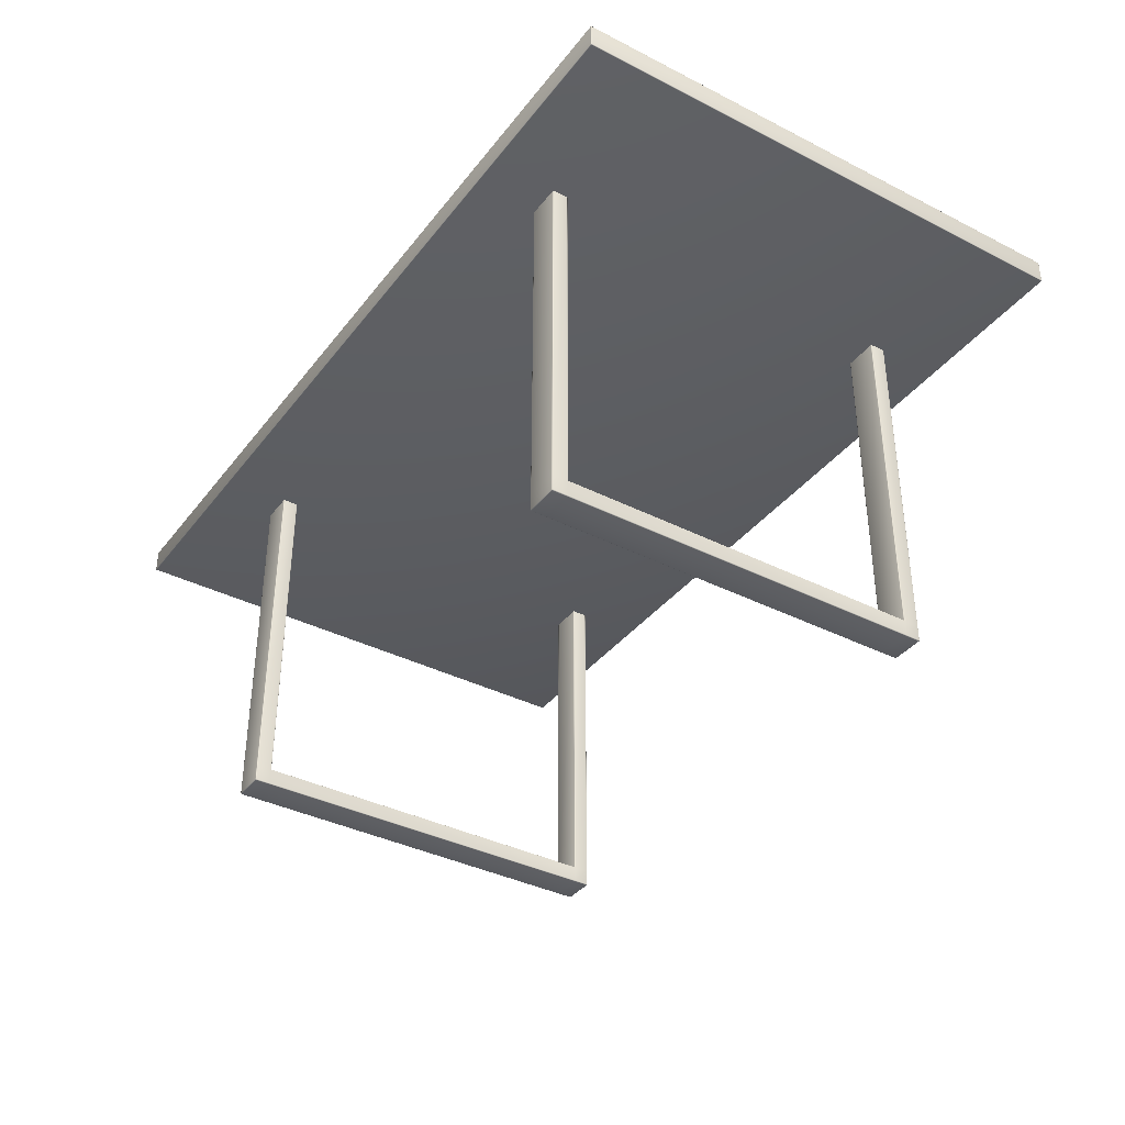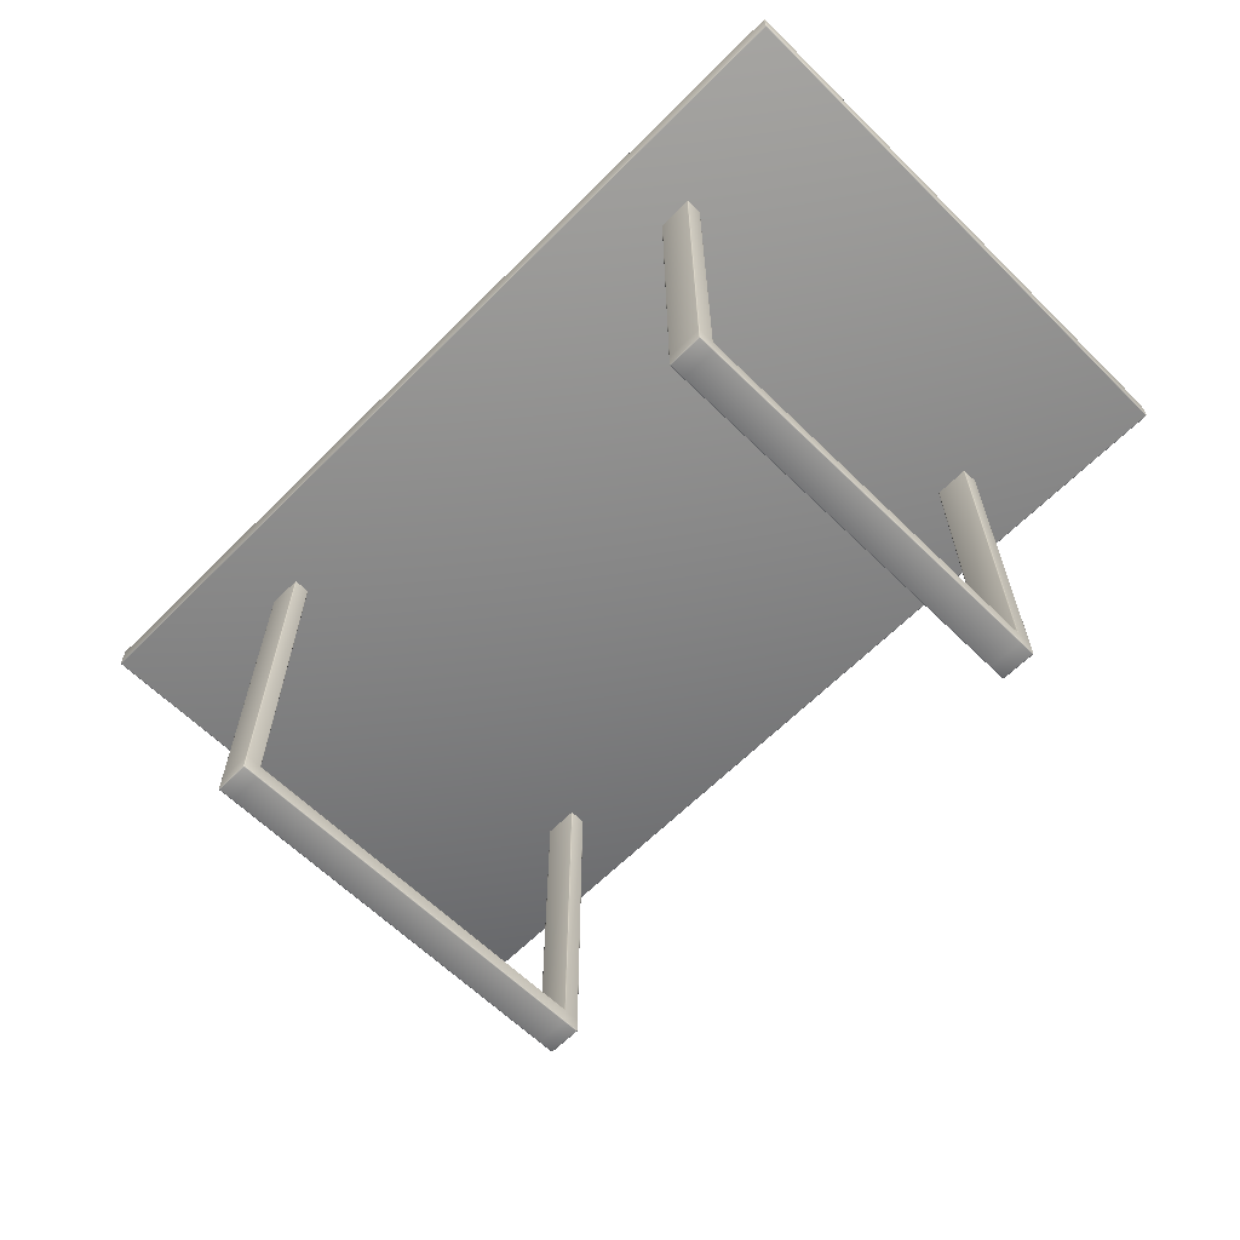
<metadata>
{"format":"obj","ext":"obj","renderer":"f3d","projection":"perspective","resolution":1024,"background":"white","views":[{"elev":-37.3,"azim":-123.1,"up":"+Y"},{"elev":-63.0,"azim":-134.7,"up":"+Y"}]}
</metadata>
<code>
o Table
v -0.8494 0.6782 0.4962
v -0.8479 0.6768 0.4962
v -0.8479 0.6782 0.4976
v -0.8492 0.6775 0.4962
v -0.8492 0.6782 0.4969
v -0.849 0.6775 0.4969
v -0.8479 0.677 0.4969
v -0.8487 0.677 0.4962
v -0.8486 0.6772 0.4969
v -0.8487 0.6782 0.4974
v -0.8479 0.6775 0.4974
v -0.8486 0.6775 0.4972
v 0.8479 0.6782 0.4976
v 0.8479 0.6768 0.4962
v 0.8494 0.6782 0.4962
v 0.8479 0.6775 0.4974
v 0.8487 0.6782 0.4974
v 0.8486 0.6775 0.4972
v 0.8487 0.677 0.4962
v 0.8479 0.677 0.4969
v 0.8486 0.6772 0.4969
v 0.8492 0.6782 0.4969
v 0.8492 0.6775 0.4962
v 0.849 0.6775 0.4969
v -0.8494 0.6782 -0.4962
v -0.8479 0.6782 -0.4976
v -0.8479 0.6768 -0.4962
v -0.8492 0.6782 -0.4969
v -0.8492 0.6775 -0.4962
v -0.849 0.6775 -0.4969
v -0.8479 0.6775 -0.4974
v -0.8487 0.6782 -0.4974
v -0.8486 0.6775 -0.4972
v -0.8487 0.677 -0.4962
v -0.8479 0.677 -0.4969
v -0.8486 0.6772 -0.4969
v 0.8494 0.6782 -0.4962
v 0.8479 0.6768 -0.4962
v 0.8479 0.6782 -0.4976
v 0.8492 0.6775 -0.4962
v 0.8492 0.6782 -0.4969
v 0.849 0.6775 -0.4969
v 0.8479 0.677 -0.4969
v 0.8487 0.677 -0.4962
v 0.8486 0.6772 -0.4969
v 0.8487 0.6782 -0.4974
v 0.8479 0.6775 -0.4974
v 0.8486 0.6775 -0.4972
v -0.8494 0.7218 -0.4962
v -0.8479 0.7232 -0.4962
v -0.8479 0.7218 -0.4976
v -0.8492 0.7225 -0.4962
v -0.8492 0.7218 -0.4969
v -0.849 0.7225 -0.4969
v -0.8479 0.723 -0.4969
v -0.8487 0.723 -0.4962
v -0.8486 0.7228 -0.4969
v -0.8487 0.7218 -0.4974
v -0.8479 0.7225 -0.4974
v -0.8486 0.7225 -0.4972
v -0.8494 0.7218 0.4962
v -0.8479 0.7218 0.4976
v -0.8479 0.7232 0.4962
v -0.8492 0.7218 0.4969
v -0.8492 0.7225 0.4962
v -0.849 0.7225 0.4969
v -0.8479 0.7225 0.4974
v -0.8487 0.7218 0.4974
v -0.8486 0.7225 0.4972
v -0.8487 0.723 0.4962
v -0.8479 0.723 0.4969
v -0.8486 0.7228 0.4969
v 0.8479 0.7218 0.4976
v 0.8494 0.7218 0.4962
v 0.8479 0.7232 0.4962
v 0.8487 0.7218 0.4974
v 0.8479 0.7225 0.4974
v 0.8486 0.7225 0.4972
v 0.8492 0.7225 0.4962
v 0.8492 0.7218 0.4969
v 0.849 0.7225 0.4969
v 0.8479 0.723 0.4969
v 0.8487 0.723 0.4962
v 0.8486 0.7228 0.4969
v 0.8494 0.7218 -0.4962
v 0.8479 0.7218 -0.4976
v 0.8479 0.7232 -0.4962
v 0.8492 0.7218 -0.4969
v 0.8492 0.7225 -0.4962
v 0.849 0.7225 -0.4969
v 0.8479 0.7225 -0.4974
v 0.8487 0.7218 -0.4974
v 0.8486 0.7225 -0.4972
v 0.8487 0.723 -0.4962
v 0.8479 0.723 -0.4969
v 0.8486 0.7228 -0.4969
v -0.5459 0.001628 0.3736
v -0.5442 0 0.3736
v -0.5442 0.001628 0.3752
v -0.5457 0.000815 0.3736
v -0.5457 0.001628 0.3744
v -0.5454 0.00085 0.3744
v -0.5442 0.000218 0.3744
v -0.5451 0.000218 0.3736
v -0.545 0.000429 0.3744
v -0.5451 0.001628 0.375
v -0.5442 0.000815 0.375
v -0.545 0.00085 0.3748
v -0.484 0.001628 0.3752
v -0.484 0 0.3736
v -0.4824 0.001628 0.3736
v -0.484 0.000815 0.375
v -0.4832 0.001628 0.375
v -0.4833 0.00085 0.3748
v -0.4832 0.000218 0.3736
v -0.484 0.000218 0.3744
v -0.4833 0.000429 0.3744
v -0.4826 0.001628 0.3744
v -0.4826 0.000815 0.3736
v -0.4828 0.00085 0.3744
v -0.5459 0.001628 0.3447
v -0.5442 0 0.3447
v -0.5457 0.000814 0.3447
v -0.5451 0.000218 0.3447
v -0.484 0 0.3447
v -0.4824 0.001628 0.3447
v -0.4832 0.000218 0.3447
v -0.4826 0.000814 0.3447
v -0.5442 0.6768 0.3447
v -0.5459 0.6768 0.3463
v -0.5451 0.6768 0.3449
v -0.5457 0.6768 0.3455
v -0.5459 0.6768 0.3736
v -0.5442 0.6768 0.3752
v -0.5457 0.6768 0.3744
v -0.5451 0.6768 0.375
v -0.484 0.6768 0.3752
v -0.4824 0.6768 0.3736
v -0.4832 0.6768 0.375
v -0.4826 0.6768 0.3744
v -0.4824 0.6768 0.3463
v -0.484 0.6768 0.3447
v -0.4826 0.6768 0.3455
v -0.4832 0.6768 0.3449
v -0.5442 0.03413 0.3447
v -0.5442 0.0325 0.3431
v -0.5459 0.03088 0.3463
v -0.5442 0.03333 0.3445
v -0.545 0.0331 0.3449
v -0.545 0.03278 0.3447
v -0.545 0.03227 0.3441
v -0.5442 0.03275 0.3439
v -0.545 0.03251 0.3444
v -0.5456 0.03191 0.3455
v -0.5456 0.03167 0.3453
v -0.5455 0.03223 0.345
v -0.484 0.03413 0.3447
v -0.4824 0.03088 0.3463
v -0.484 0.0325 0.3431
v -0.4832 0.0331 0.3449
v -0.484 0.03333 0.3445
v -0.4833 0.03278 0.3447
v -0.4826 0.03167 0.3453
v -0.4826 0.03191 0.3455
v -0.4828 0.03223 0.345
v -0.484 0.03275 0.3439
v -0.4832 0.03227 0.3441
v -0.4833 0.03251 0.3444
v -0.484 0.0325 0.3752
v -0.4824 0.0325 0.3736
v -0.4832 0.0325 0.375
v -0.4826 0.0325 0.3744
v -0.5442 0.0325 0.3752
v -0.5459 0.0325 0.3736
v -0.5451 0.0325 0.375
v -0.5457 0.0325 0.3744
v -0.5442 0 -0.3447
v -0.5459 0.001628 -0.3447
v -0.5451 0.000218 -0.3447
v -0.5457 0.000814 -0.3447
v -0.4824 0.001628 -0.3447
v -0.484 0 -0.3447
v -0.4826 0.000814 -0.3447
v -0.4832 0.000218 -0.3447
v -0.5459 0.001628 -0.3736
v -0.5442 0.001628 -0.3752
v -0.5442 0 -0.3736
v -0.5457 0.001628 -0.3744
v -0.5457 0.000815 -0.3736
v -0.5454 0.00085 -0.3744
v -0.5442 0.000815 -0.375
v -0.5451 0.001628 -0.375
v -0.545 0.00085 -0.3748
v -0.5451 0.000218 -0.3736
v -0.5442 0.000218 -0.3744
v -0.545 0.000429 -0.3744
v -0.4824 0.001628 -0.3736
v -0.484 0 -0.3736
v -0.484 0.001628 -0.3752
v -0.4826 0.000815 -0.3736
v -0.4826 0.001628 -0.3744
v -0.4828 0.00085 -0.3744
v -0.484 0.000218 -0.3744
v -0.4832 0.000218 -0.3736
v -0.4833 0.000429 -0.3744
v -0.4832 0.001628 -0.375
v -0.484 0.000815 -0.375
v -0.4833 0.00085 -0.3748
v -0.5442 0.6768 -0.3752
v -0.5459 0.6768 -0.3736
v -0.5451 0.6768 -0.375
v -0.5457 0.6768 -0.3744
v -0.5459 0.6768 -0.3463
v -0.5442 0.6768 -0.3447
v -0.5457 0.6768 -0.3455
v -0.5451 0.6768 -0.3449
v -0.484 0.6768 -0.3447
v -0.4824 0.6768 -0.3463
v -0.4832 0.6768 -0.3449
v -0.4826 0.6768 -0.3455
v -0.4824 0.6768 -0.3736
v -0.484 0.6768 -0.3752
v -0.4826 0.6768 -0.3744
v -0.4832 0.6768 -0.375
v -0.5442 0.0325 -0.3752
v -0.5459 0.0325 -0.3736
v -0.5451 0.0325 -0.375
v -0.5457 0.0325 -0.3744
v -0.484 0.0325 -0.3752
v -0.4824 0.0325 -0.3736
v -0.4832 0.0325 -0.375
v -0.4826 0.0325 -0.3744
v -0.484 0.03413 -0.3447
v -0.484 0.0325 -0.3431
v -0.4824 0.03088 -0.3463
v -0.484 0.03333 -0.3445
v -0.4832 0.0331 -0.3449
v -0.4833 0.03278 -0.3447
v -0.4832 0.03227 -0.3441
v -0.484 0.03275 -0.3439
v -0.4833 0.03251 -0.3444
v -0.4826 0.03191 -0.3455
v -0.4826 0.03167 -0.3453
v -0.4828 0.03223 -0.345
v -0.5442 0.03413 -0.3447
v -0.5459 0.03088 -0.3463
v -0.5442 0.0325 -0.3431
v -0.545 0.0331 -0.3449
v -0.5442 0.03333 -0.3445
v -0.545 0.03278 -0.3447
v -0.5456 0.03167 -0.3453
v -0.5456 0.03191 -0.3455
v -0.5455 0.03223 -0.345
v -0.5442 0.03275 -0.3439
v -0.545 0.03227 -0.3441
v -0.545 0.03251 -0.3444
v 0.4824 0.001628 0.3736
v 0.484 0 0.3736
v 0.484 0.001628 0.3752
v 0.4826 0.000815 0.3736
v 0.4826 0.001628 0.3744
v 0.4828 0.00085 0.3744
v 0.484 0.000218 0.3744
v 0.4832 0.000218 0.3736
v 0.4833 0.000429 0.3744
v 0.4832 0.001628 0.375
v 0.484 0.000815 0.375
v 0.4833 0.00085 0.3748
v 0.5442 0.001628 0.3752
v 0.5442 0 0.3736
v 0.5459 0.001628 0.3736
v 0.5442 0.000815 0.375
v 0.5451 0.001628 0.375
v 0.545 0.00085 0.3748
v 0.5451 0.000218 0.3736
v 0.5442 0.000218 0.3744
v 0.545 0.000429 0.3744
v 0.5457 0.001628 0.3744
v 0.5457 0.000815 0.3736
v 0.5454 0.00085 0.3744
v 0.4824 0.001628 0.3447
v 0.484 0 0.3447
v 0.4826 0.000814 0.3447
v 0.4832 0.000218 0.3447
v 0.5442 0 0.3447
v 0.5459 0.001628 0.3447
v 0.5451 0.000218 0.3447
v 0.5457 0.000814 0.3447
v 0.484 0.6768 0.3447
v 0.4824 0.6768 0.3463
v 0.4832 0.6768 0.3449
v 0.4826 0.6768 0.3455
v 0.4824 0.6768 0.3736
v 0.484 0.6768 0.3752
v 0.4826 0.6768 0.3744
v 0.4832 0.6768 0.375
v 0.5442 0.6768 0.3752
v 0.5459 0.6768 0.3736
v 0.5451 0.6768 0.375
v 0.5457 0.6768 0.3744
v 0.5459 0.6768 0.3463
v 0.5442 0.6768 0.3447
v 0.5457 0.6768 0.3455
v 0.5451 0.6768 0.3449
v 0.484 0.03413 0.3447
v 0.484 0.0325 0.3431
v 0.4824 0.03088 0.3463
v 0.484 0.03333 0.3445
v 0.4832 0.0331 0.3449
v 0.4833 0.03278 0.3447
v 0.4832 0.03227 0.3441
v 0.484 0.03275 0.3439
v 0.4833 0.03251 0.3444
v 0.4826 0.03191 0.3455
v 0.4826 0.03167 0.3453
v 0.4828 0.03223 0.345
v 0.5442 0.03413 0.3447
v 0.5459 0.03088 0.3463
v 0.5442 0.0325 0.3431
v 0.545 0.0331 0.3449
v 0.5442 0.03333 0.3445
v 0.545 0.03278 0.3447
v 0.5456 0.03167 0.3453
v 0.5456 0.03191 0.3455
v 0.5455 0.03223 0.345
v 0.5442 0.03275 0.3439
v 0.545 0.03227 0.3441
v 0.545 0.03251 0.3444
v 0.5442 0.0325 0.3752
v 0.5459 0.0325 0.3736
v 0.5451 0.0325 0.375
v 0.5457 0.0325 0.3744
v 0.484 0.0325 0.3752
v 0.4824 0.0325 0.3736
v 0.4832 0.0325 0.375
v 0.4826 0.0325 0.3744
v 0.484 0 -0.3447
v 0.4824 0.001628 -0.3447
v 0.4832 0.000218 -0.3447
v 0.4826 0.000814 -0.3447
v 0.5459 0.001628 -0.3447
v 0.5442 0 -0.3447
v 0.5457 0.000814 -0.3447
v 0.5451 0.000218 -0.3447
v 0.4824 0.001628 -0.3736
v 0.484 0.001628 -0.3752
v 0.484 0 -0.3736
v 0.4826 0.001628 -0.3744
v 0.4826 0.000815 -0.3736
v 0.4828 0.00085 -0.3744
v 0.484 0.000815 -0.375
v 0.4832 0.001628 -0.375
v 0.4833 0.00085 -0.3748
v 0.4832 0.000218 -0.3736
v 0.484 0.000218 -0.3744
v 0.4833 0.000429 -0.3744
v 0.5459 0.001628 -0.3736
v 0.5442 0 -0.3736
v 0.5442 0.001628 -0.3752
v 0.5457 0.000815 -0.3736
v 0.5457 0.001628 -0.3744
v 0.5454 0.00085 -0.3744
v 0.5442 0.000218 -0.3744
v 0.5451 0.000218 -0.3736
v 0.545 0.000429 -0.3744
v 0.5451 0.001628 -0.375
v 0.5442 0.000815 -0.375
v 0.545 0.00085 -0.3748
v 0.484 0.6768 -0.3752
v 0.4824 0.6768 -0.3736
v 0.4832 0.6768 -0.375
v 0.4826 0.6768 -0.3744
v 0.4824 0.6768 -0.3463
v 0.484 0.6768 -0.3447
v 0.4826 0.6768 -0.3455
v 0.4832 0.6768 -0.3449
v 0.5442 0.6768 -0.3447
v 0.5459 0.6768 -0.3463
v 0.5451 0.6768 -0.3449
v 0.5457 0.6768 -0.3455
v 0.5459 0.6768 -0.3736
v 0.5442 0.6768 -0.3752
v 0.5457 0.6768 -0.3744
v 0.5451 0.6768 -0.375
v 0.484 0.0325 -0.3752
v 0.4824 0.0325 -0.3736
v 0.4832 0.0325 -0.375
v 0.4826 0.0325 -0.3744
v 0.5442 0.0325 -0.3752
v 0.5459 0.0325 -0.3736
v 0.5451 0.0325 -0.375
v 0.5457 0.0325 -0.3744
v 0.5442 0.03413 -0.3447
v 0.5442 0.0325 -0.3431
v 0.5459 0.03088 -0.3463
v 0.5442 0.03333 -0.3445
v 0.545 0.0331 -0.3449
v 0.545 0.03278 -0.3447
v 0.545 0.03227 -0.3441
v 0.5442 0.03275 -0.3439
v 0.545 0.03251 -0.3444
v 0.5456 0.03191 -0.3455
v 0.5456 0.03167 -0.3453
v 0.5455 0.03223 -0.345
v 0.484 0.03413 -0.3447
v 0.4824 0.03088 -0.3463
v 0.484 0.0325 -0.3431
v 0.4832 0.0331 -0.3449
v 0.484 0.03333 -0.3445
v 0.4833 0.03278 -0.3447
v 0.4826 0.03167 -0.3453
v 0.4826 0.03191 -0.3455
v 0.4828 0.03223 -0.345
v 0.484 0.03275 -0.3439
v 0.4832 0.03227 -0.3441
v 0.4833 0.03251 -0.3444
f 3 13 73 62
f 63 75 87 50
f 15 37 85 74
f 39 26 51 86
f 2 27 38 14
f 1 4 6 5
f 4 8 9 6
f 2 7 9 8
f 7 11 12 9
f 3 10 12 11
f 10 5 6 12
f 6 9 12
f 13 16 18 17
f 16 20 21 18
f 14 19 21 20
f 19 23 24 21
f 15 22 24 23
f 22 17 18 24
f 18 21 24
f 25 28 30 29
f 28 32 33 30
f 26 31 33 32
f 31 35 36 33
f 27 34 36 35
f 34 29 30 36
f 30 33 36
f 37 40 42 41
f 40 44 45 42
f 38 43 45 44
f 43 47 48 45
f 39 46 48 47
f 46 41 42 48
f 42 45 48
f 49 52 54 53
f 52 56 57 54
f 50 55 57 56
f 55 59 60 57
f 51 58 60 59
f 58 53 54 60
f 54 57 60
f 61 64 66 65
f 64 68 69 66
f 62 67 69 68
f 67 71 72 69
f 63 70 72 71
f 70 65 66 72
f 66 69 72
f 73 76 78 77
f 76 80 81 78
f 74 79 81 80
f 79 83 84 81
f 75 82 84 83
f 82 77 78 84
f 78 81 84
f 85 88 90 89
f 88 92 93 90
f 86 91 93 92
f 91 95 96 93
f 87 94 96 95
f 94 89 90 96
f 90 93 96
f 27 2 8 34
f 34 8 4 29
f 29 4 1 25
f 2 14 20 7
f 7 20 16 11
f 11 16 13 3
f 14 38 44 19
f 19 44 40 23
f 23 40 37 15
f 38 27 35 43
f 43 35 31 47
f 47 31 26 39
f 49 61 65 52
f 52 65 70 56
f 56 70 63 50
f 62 73 77 67
f 67 77 82 71
f 71 82 75 63
f 74 85 89 79
f 79 89 94 83
f 83 94 87 75
f 86 51 59 91
f 91 59 55 95
f 95 55 50 87
f 25 49 53 28
f 28 53 58 32
f 32 58 51 26
f 85 37 41 88
f 88 41 46 92
f 92 46 39 86
f 15 74 80 22
f 22 80 76 17
f 17 76 73 13
f 61 1 5 64
f 64 5 10 68
f 68 10 3 62
f 25 1 61 49
f 99 109 169 173
f 173 169 137 134
f 170 158 141 138
f 146 159 234 247
f 157 145 129 142
f 98 122 125 110
f 125 122 177 182
f 111 126 158 170
f 121 147 246 178
f 181 197 230 235
f 245 233 217 214
f 235 230 221 218
f 229 225 209 222
f 177 187 198 182
f 199 186 225 229
f 185 178 246 226
f 226 246 213 210
f 158 126 181 235
f 147 174 133 130
f 97 100 102 101
f 100 104 105 102
f 98 103 105 104
f 103 107 108 105
f 99 106 108 107
f 106 101 102 108
f 102 105 108
f 109 112 114 113
f 112 116 117 114
f 110 115 117 116
f 115 119 120 117
f 111 118 120 119
f 118 113 114 120
f 114 117 120
f 145 148 150 149
f 148 152 153 150
f 146 151 153 152
f 151 155 156 153
f 147 154 156 155
f 154 149 150 156
f 150 153 156
f 157 160 162 161
f 160 164 165 162
f 158 163 165 164
f 163 167 168 165
f 159 166 168 167
f 166 161 162 168
f 162 165 168
f 185 188 190 189
f 188 192 193 190
f 186 191 193 192
f 191 195 196 193
f 187 194 196 195
f 194 189 190 196
f 190 193 196
f 197 200 202 201
f 200 204 205 202
f 198 203 205 204
f 203 207 208 205
f 199 206 208 207
f 206 201 202 208
f 202 205 208
f 233 236 238 237
f 236 240 241 238
f 234 239 241 240
f 239 243 244 241
f 235 242 244 243
f 242 237 238 244
f 238 241 244
f 245 248 250 249
f 248 252 253 250
f 246 251 253 252
f 251 255 256 253
f 247 254 256 255
f 254 249 250 256
f 250 253 256
f 122 98 104 124
f 124 104 100 123
f 123 100 97 121
f 98 110 116 103
f 103 116 112 107
f 107 112 109 99
f 110 125 127 115
f 115 127 128 119
f 119 128 126 111
f 147 130 132 154
f 154 132 131 149
f 149 131 129 145
f 170 138 140 172
f 172 140 139 171
f 171 139 137 169
f 174 97 101 176
f 176 101 106 175
f 175 106 99 173
f 141 158 164 143
f 143 164 160 144
f 144 160 157 142
f 111 170 172 118
f 118 172 171 113
f 113 171 169 109
f 133 174 176 135
f 135 176 175 136
f 136 175 173 134
f 145 157 161 148
f 148 161 166 152
f 152 166 159 146
f 187 177 179 194
f 194 179 180 189
f 189 180 178 185
f 182 198 204 184
f 184 204 200 183
f 183 200 197 181
f 198 187 195 203
f 203 195 191 207
f 207 191 186 199
f 226 210 212 228
f 228 212 211 227
f 227 211 209 225
f 230 197 201 232
f 232 201 206 231
f 231 206 199 229
f 235 218 220 242
f 242 220 219 237
f 237 219 217 233
f 185 226 228 188
f 188 228 227 192
f 192 227 225 186
f 221 230 232 223
f 223 232 231 224
f 224 231 229 222
f 213 246 252 215
f 215 252 248 216
f 216 248 245 214
f 233 245 249 236
f 236 249 254 240
f 240 254 247 234
f 146 247 255 151
f 151 255 251 155
f 155 251 246 147
f 158 235 243 163
f 163 243 239 167
f 167 239 234 159
f 125 182 184 127
f 127 184 183 128
f 128 183 181 126
f 121 178 180 123
f 123 180 179 124
f 124 179 177 122
f 121 97 174 147
f 259 269 329 333
f 333 329 297 294
f 330 318 301 298
f 306 319 394 407
f 317 305 289 302
f 258 282 285 270
f 285 282 337 342
f 271 286 318 330
f 281 307 406 338
f 341 357 390 395
f 405 393 377 374
f 395 390 381 378
f 389 385 369 382
f 337 347 358 342
f 359 346 385 389
f 345 338 406 386
f 386 406 373 370
f 318 286 341 395
f 307 334 293 290
f 257 260 262 261
f 260 264 265 262
f 258 263 265 264
f 263 267 268 265
f 259 266 268 267
f 266 261 262 268
f 262 265 268
f 269 272 274 273
f 272 276 277 274
f 270 275 277 276
f 275 279 280 277
f 271 278 280 279
f 278 273 274 280
f 274 277 280
f 305 308 310 309
f 308 312 313 310
f 306 311 313 312
f 311 315 316 313
f 307 314 316 315
f 314 309 310 316
f 310 313 316
f 317 320 322 321
f 320 324 325 322
f 318 323 325 324
f 323 327 328 325
f 319 326 328 327
f 326 321 322 328
f 322 325 328
f 345 348 350 349
f 348 352 353 350
f 346 351 353 352
f 351 355 356 353
f 347 354 356 355
f 354 349 350 356
f 350 353 356
f 357 360 362 361
f 360 364 365 362
f 358 363 365 364
f 363 367 368 365
f 359 366 368 367
f 366 361 362 368
f 362 365 368
f 393 396 398 397
f 396 400 401 398
f 394 399 401 400
f 399 403 404 401
f 395 402 404 403
f 402 397 398 404
f 398 401 404
f 405 408 410 409
f 408 412 413 410
f 406 411 413 412
f 411 415 416 413
f 407 414 416 415
f 414 409 410 416
f 410 413 416
f 282 258 264 284
f 284 264 260 283
f 283 260 257 281
f 258 270 276 263
f 263 276 272 267
f 267 272 269 259
f 270 285 287 275
f 275 287 288 279
f 279 288 286 271
f 307 290 292 314
f 314 292 291 309
f 309 291 289 305
f 330 298 300 332
f 332 300 299 331
f 331 299 297 329
f 334 257 261 336
f 336 261 266 335
f 335 266 259 333
f 301 318 324 303
f 303 324 320 304
f 304 320 317 302
f 271 330 332 278
f 278 332 331 273
f 273 331 329 269
f 293 334 336 295
f 295 336 335 296
f 296 335 333 294
f 305 317 321 308
f 308 321 326 312
f 312 326 319 306
f 347 337 339 354
f 354 339 340 349
f 349 340 338 345
f 342 358 364 344
f 344 364 360 343
f 343 360 357 341
f 358 347 355 363
f 363 355 351 367
f 367 351 346 359
f 386 370 372 388
f 388 372 371 387
f 387 371 369 385
f 390 357 361 392
f 392 361 366 391
f 391 366 359 389
f 395 378 380 402
f 402 380 379 397
f 397 379 377 393
f 345 386 388 348
f 348 388 387 352
f 352 387 385 346
f 381 390 392 383
f 383 392 391 384
f 384 391 389 382
f 373 406 412 375
f 375 412 408 376
f 376 408 405 374
f 393 405 409 396
f 396 409 414 400
f 400 414 407 394
f 306 407 415 311
f 311 415 411 315
f 315 411 406 307
f 318 395 403 323
f 323 403 399 327
f 327 399 394 319
f 285 342 344 287
f 287 344 343 288
f 288 343 341 286
f 281 338 340 283
f 283 340 339 284
f 284 339 337 282
f 281 257 334 307

</code>
